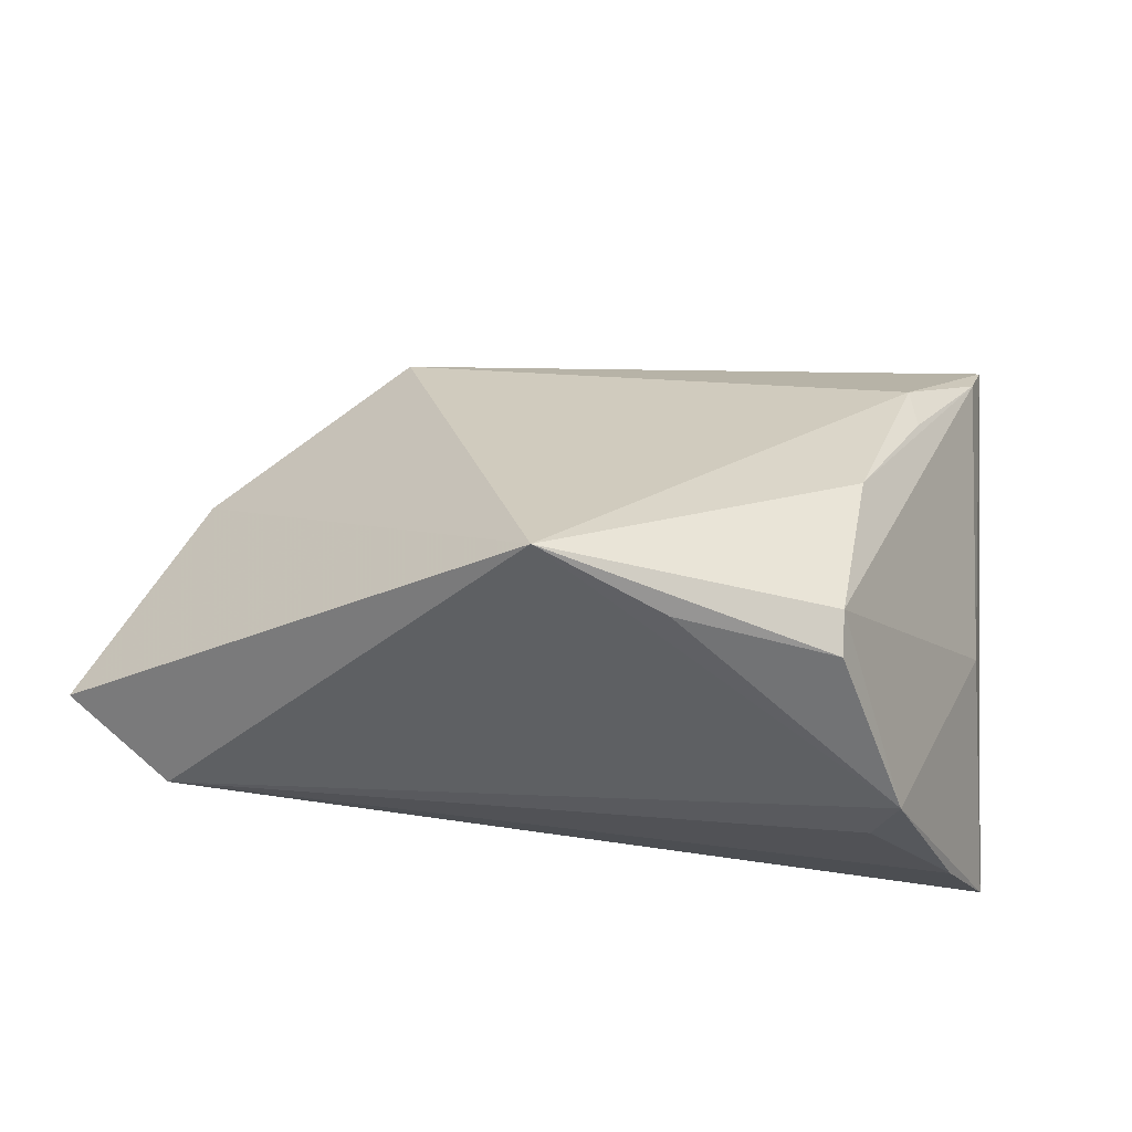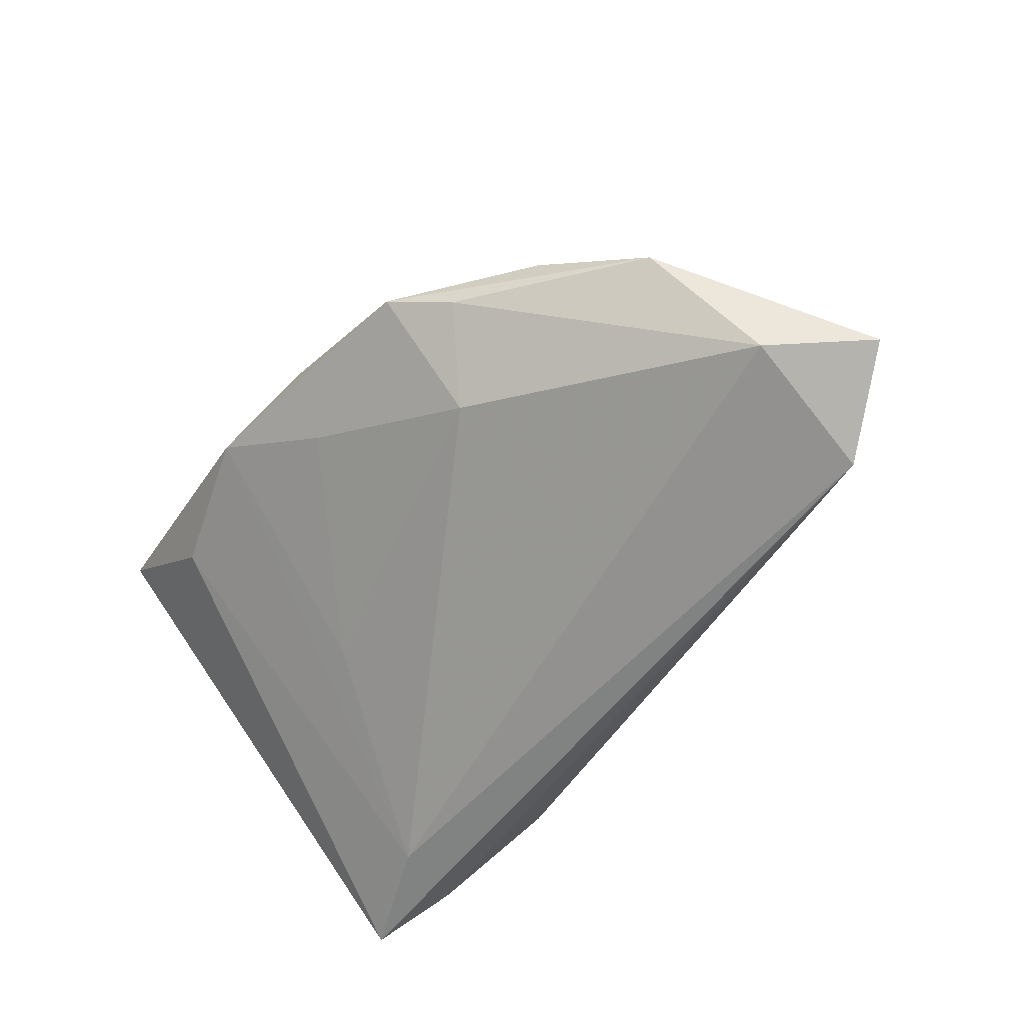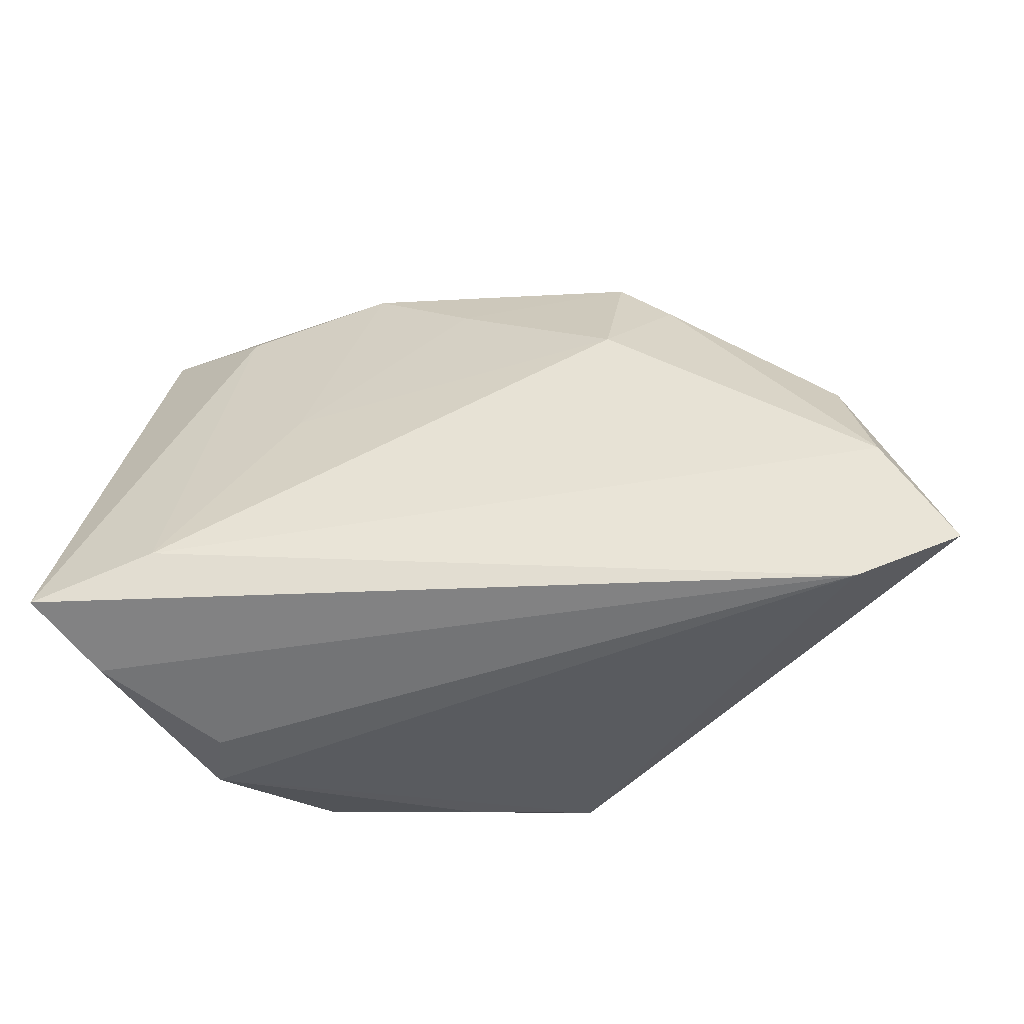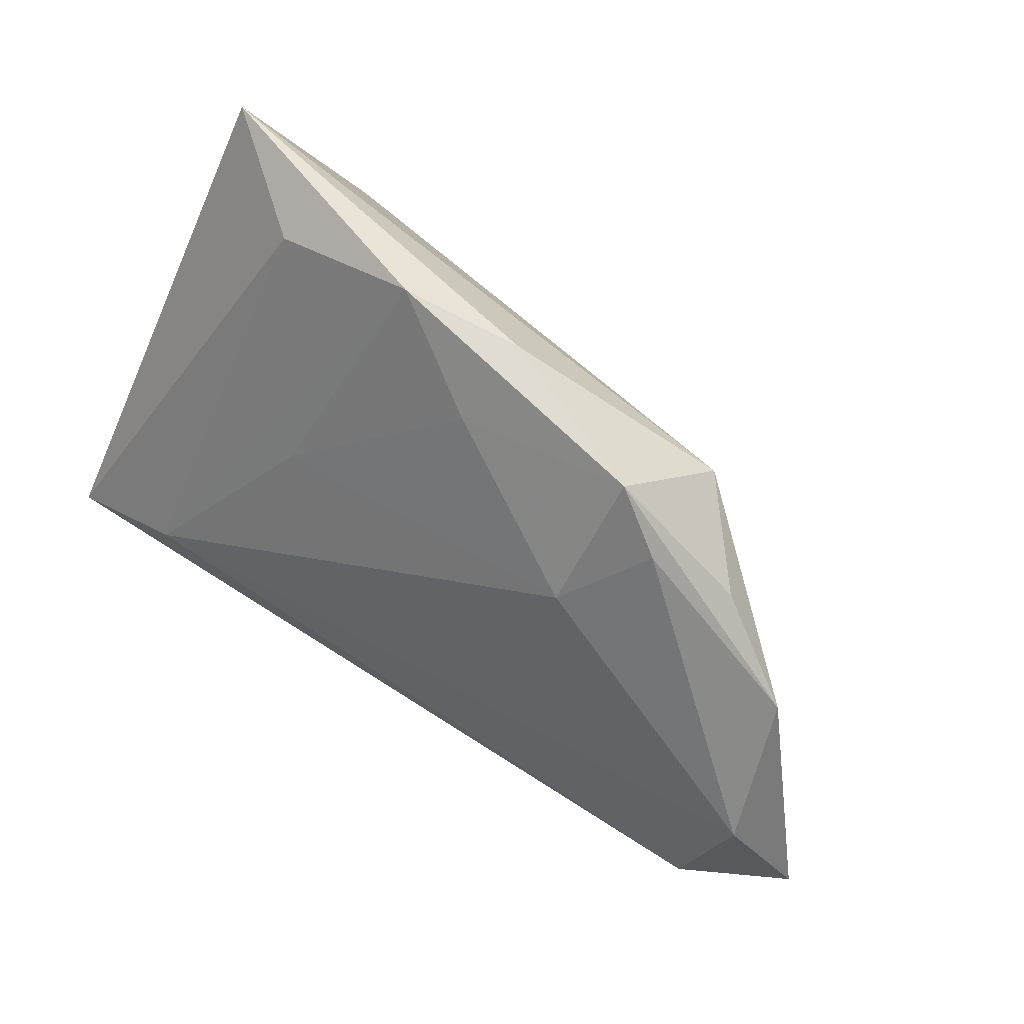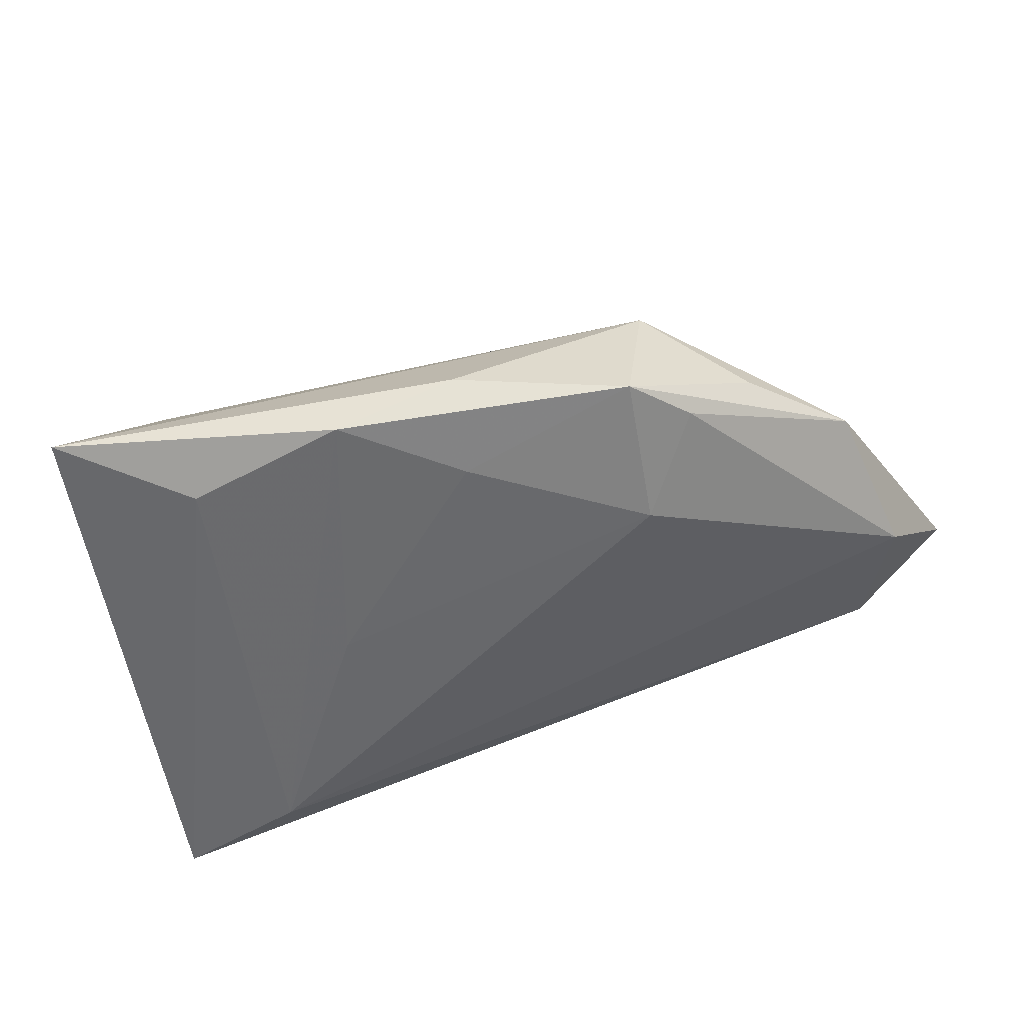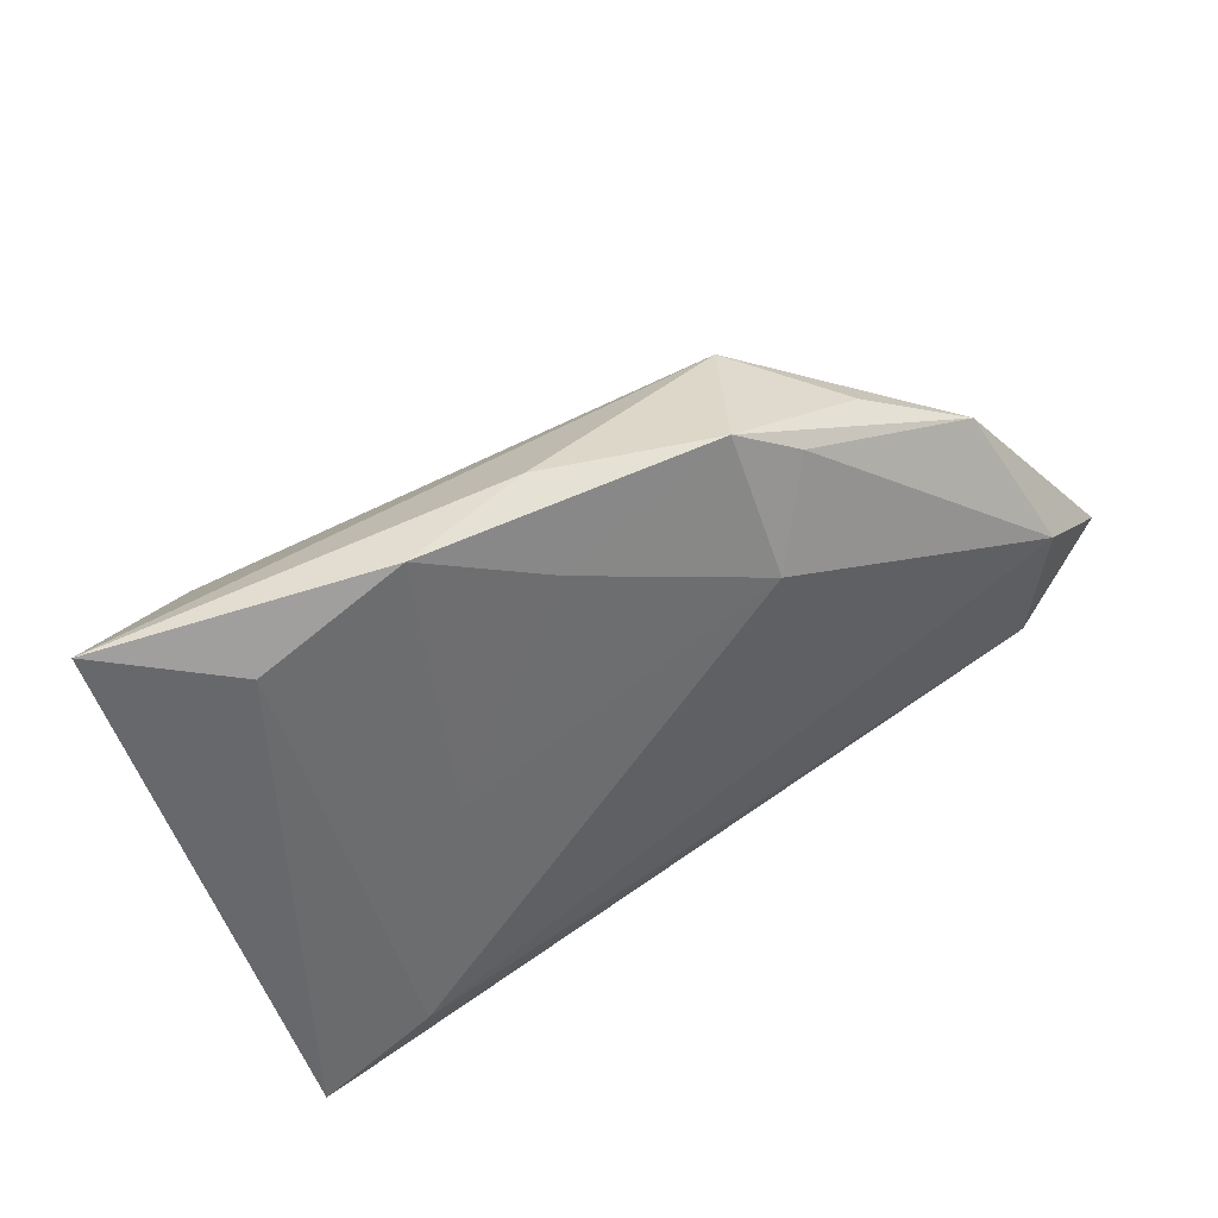
<metadata>
{"format":"obj","ext":"obj","renderer":"f3d","projection":"perspective","resolution":1024,"background":"white","views":[{"elev":-55.9,"azim":-10.3,"up":"+Y"},{"elev":-59.1,"azim":-127.6,"up":"+Z"},{"elev":-21.8,"azim":-173.9,"up":"+Y"},{"elev":71.6,"azim":-147.5,"up":"+Y"},{"elev":73.5,"azim":159.2,"up":"+Y"},{"elev":74.3,"azim":145.9,"up":"+Y"}]}
</metadata>
<code>
v 0.01204 0.03981 0.006466
v -0.0221 0.03653 0.0004324
v -0.02077 0.02327 -0.01179
v -0.02871 0.0249 0.01183
v 0.02157 -0.007994 0.02476
v 0.02994 -0.03097 -0.001313
v -0.04999 0.01592 -0.007182
v 0.04141 -0.02125 -0.0175
v 0.03001 0.03381 0.006304
v -0.0624 -0.008718 -0.01969
v -0.0008874 0.03263 -0.001434
v 0.04244 -0.002417 -0.0001869
v 0.04103 0.02847 0.01964
v -0.03842 0.02437 -0.0005167
v -0.00271 0.03789 0.008167
v -0.05341 0.002559 -0.02084
v 0.03378 -0.009001 -0.02487
v -0.01523 -0.03011 0.02483
v -0.02877 0.03067 -0.003493
v 0.01839 -0.02749 0.0209
v 0.04822 -0.01484 -0.02517
v 0.03052 0.01787 0.02301
v 0.0001222 -0.03097 0.01918
v 0.04371 0.03617 0.01749
v -0.04951 -0.01517 -0.02517
v 0.01921 0.0134 -0.01158
v 0.02853 -0.02794 -0.007749
v 0.03083 0.01068 0.0227
v 0.01881 -0.03097 0.01729
f 24 4 22
f 22 4 18
f 25 18 10
f 25 6 18
f 9 24 21
f 10 18 7
f 18 4 7
f 21 24 12
f 12 6 21
f 6 12 20
f 6 25 27
f 17 9 21
f 21 25 17
f 15 4 24
f 29 20 18
f 6 20 29
f 5 22 18
f 18 20 5
f 10 7 16
f 3 17 16
f 16 17 25
f 16 25 10
f 21 6 8
f 6 27 8
f 8 25 21
f 8 27 25
f 9 17 1
f 24 9 1
f 1 15 24
f 15 1 2
f 4 15 2
f 18 6 23
f 23 29 18
f 6 29 23
f 22 5 28
f 3 2 11
f 11 2 1
f 3 16 19
f 19 2 3
f 19 16 7
f 7 2 19
f 14 7 4
f 4 2 14
f 14 2 7
f 13 5 20
f 13 28 5
f 13 20 12
f 13 12 24
f 24 22 13
f 22 28 13
f 26 1 17
f 26 11 1
f 26 17 3
f 3 11 26

</code>
